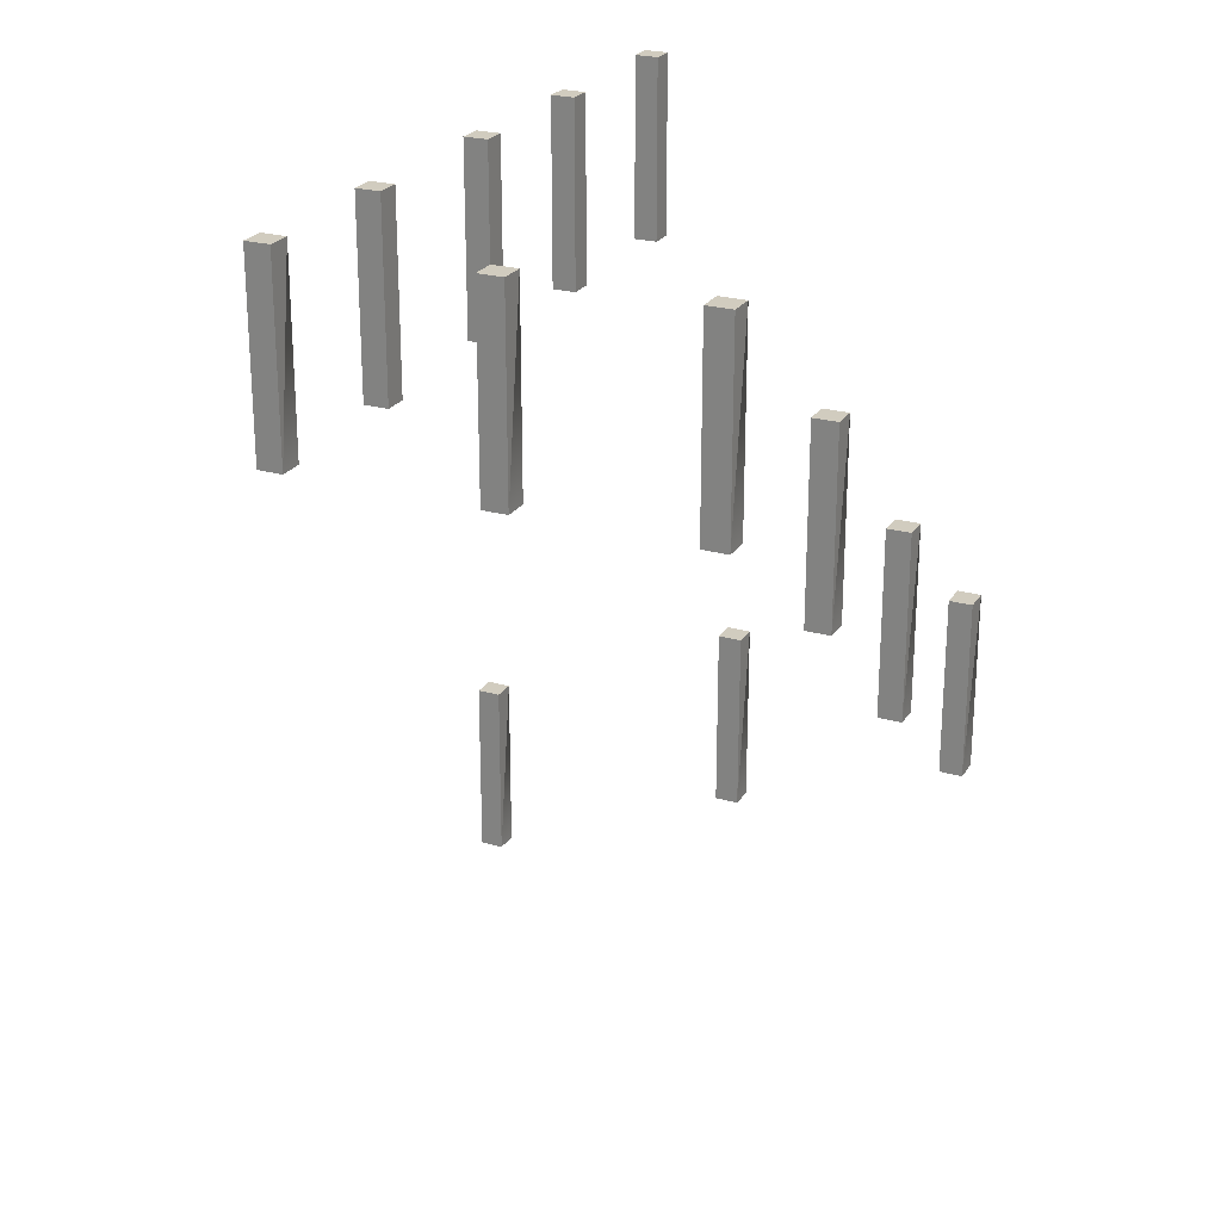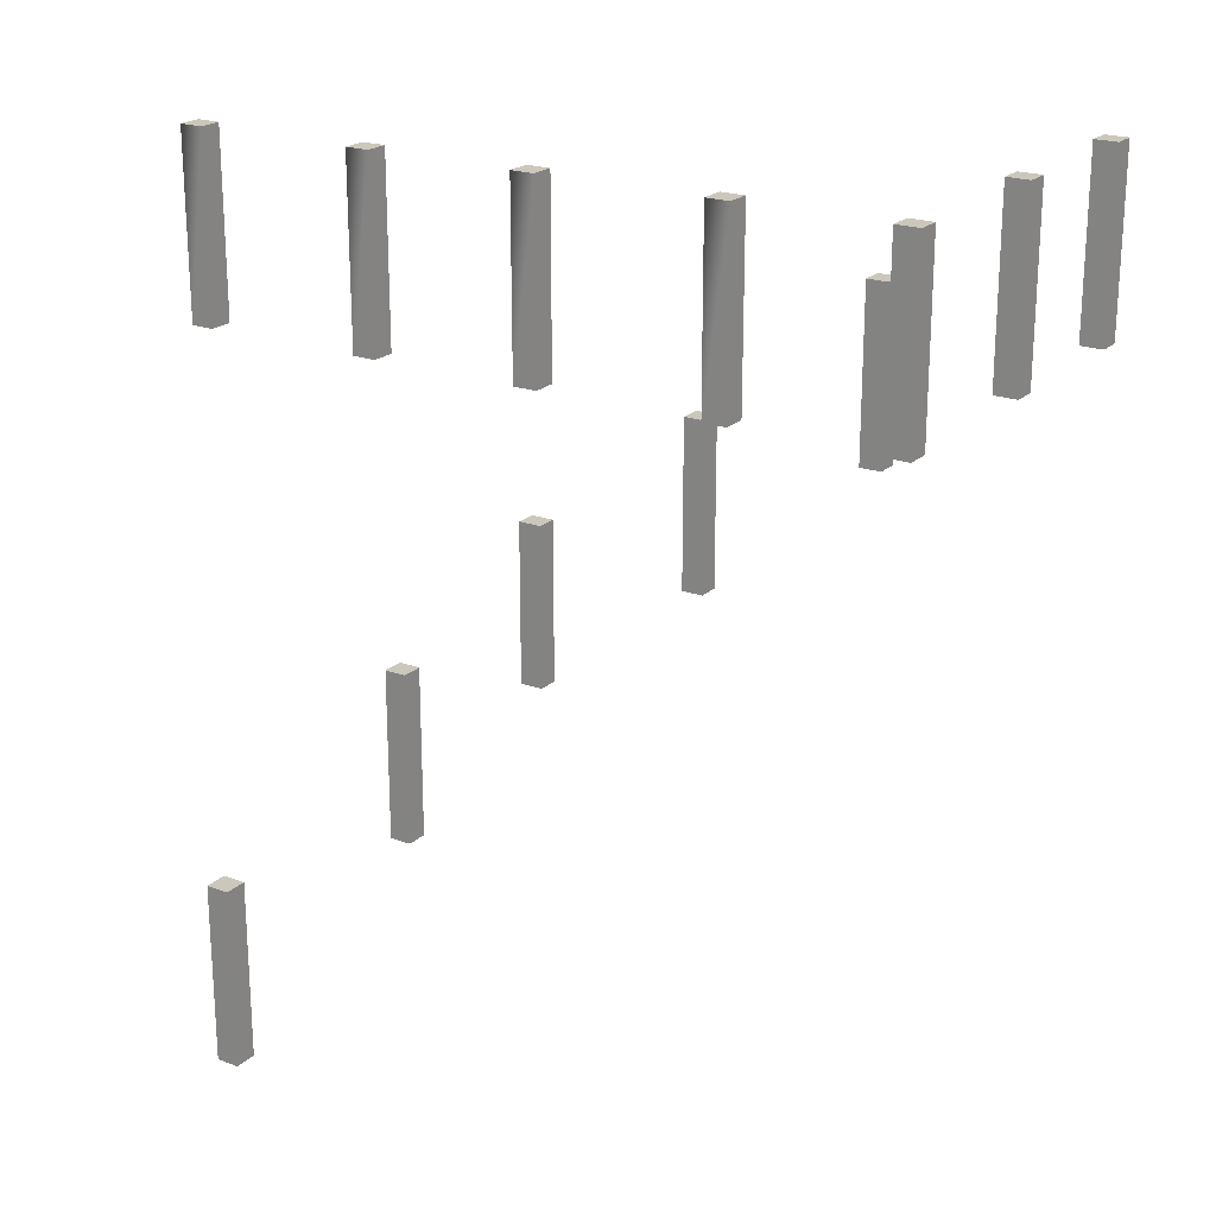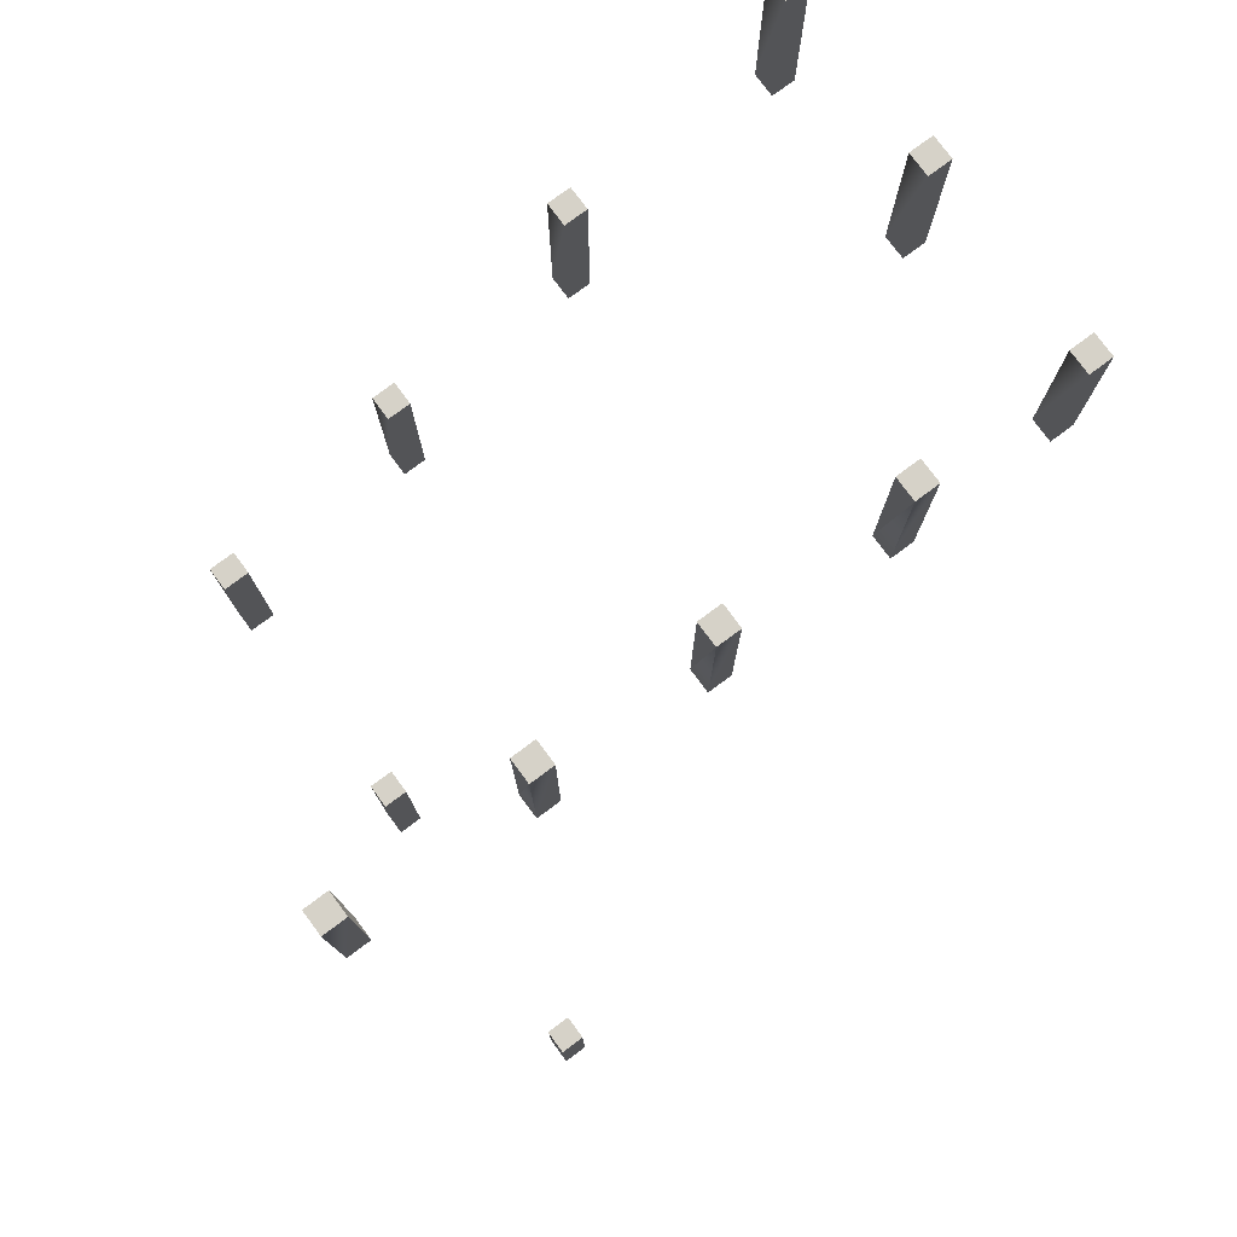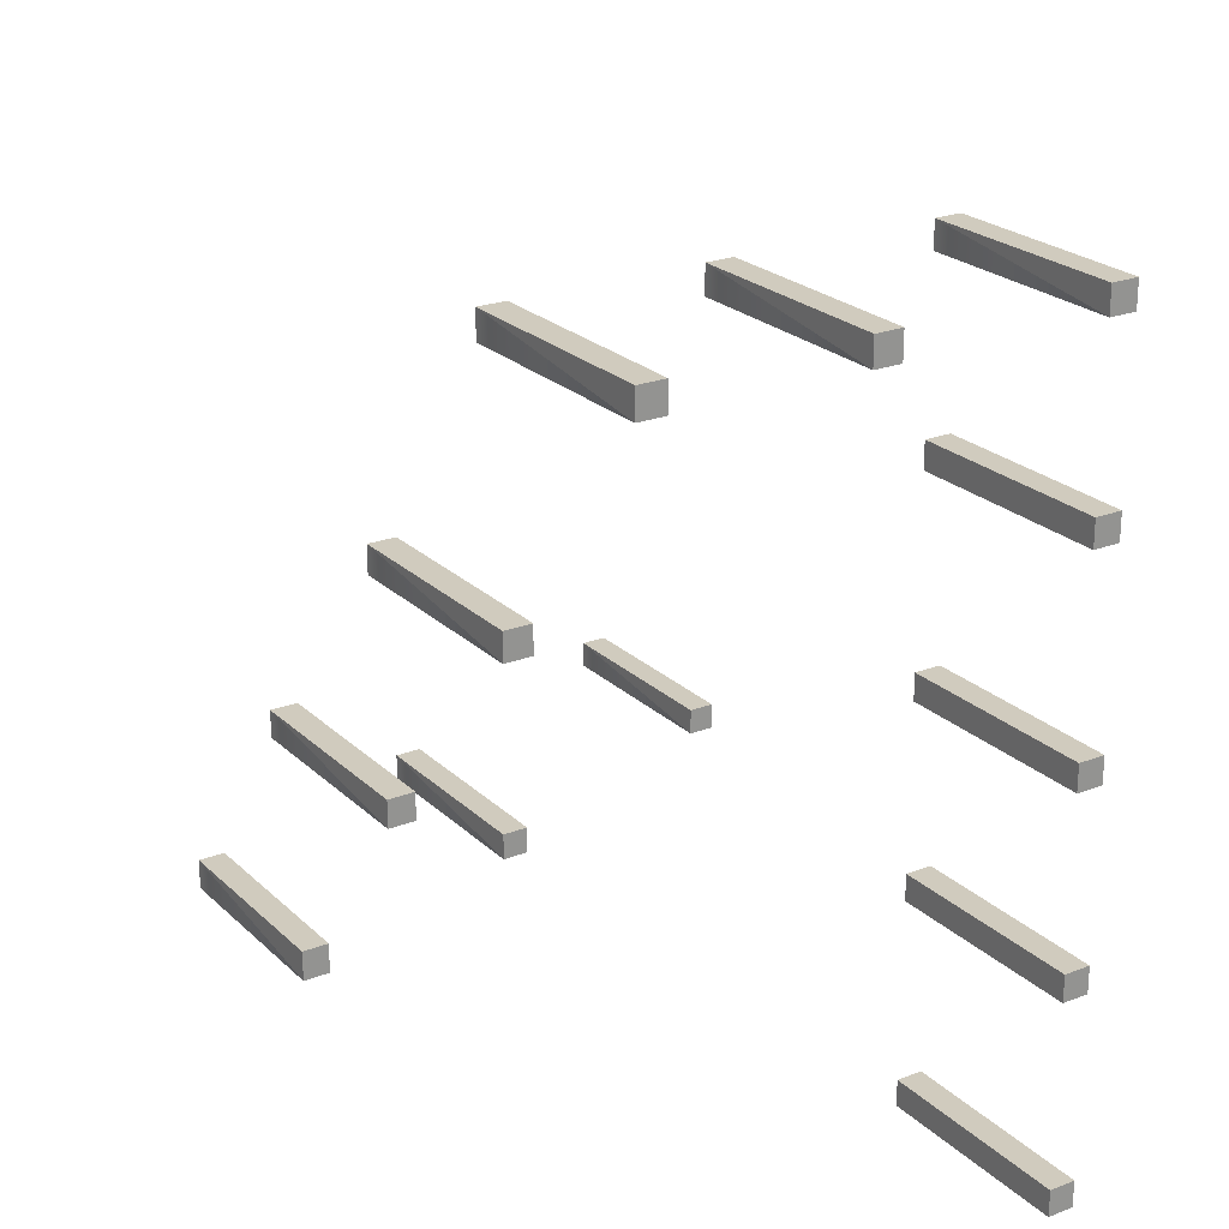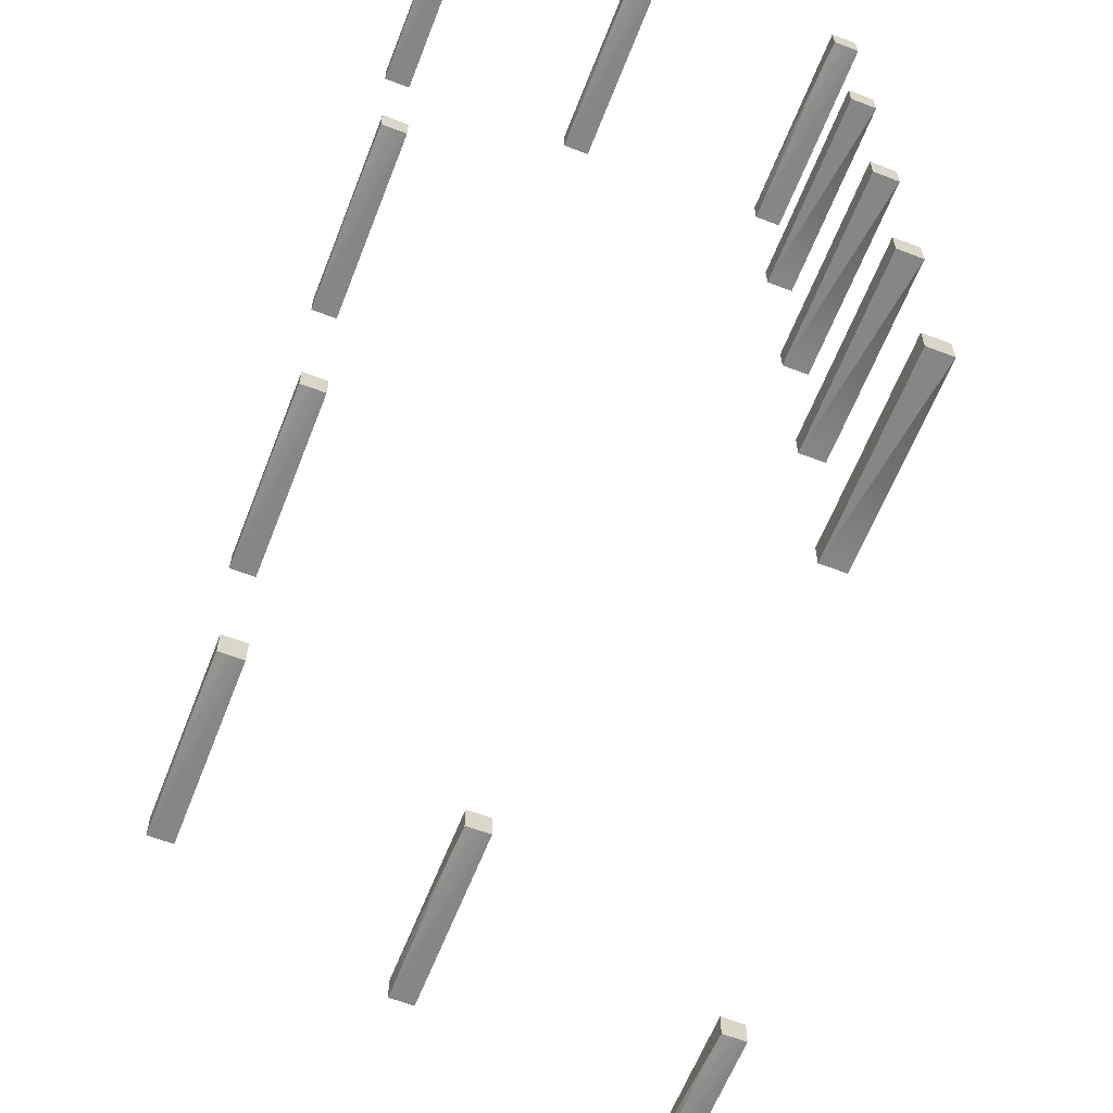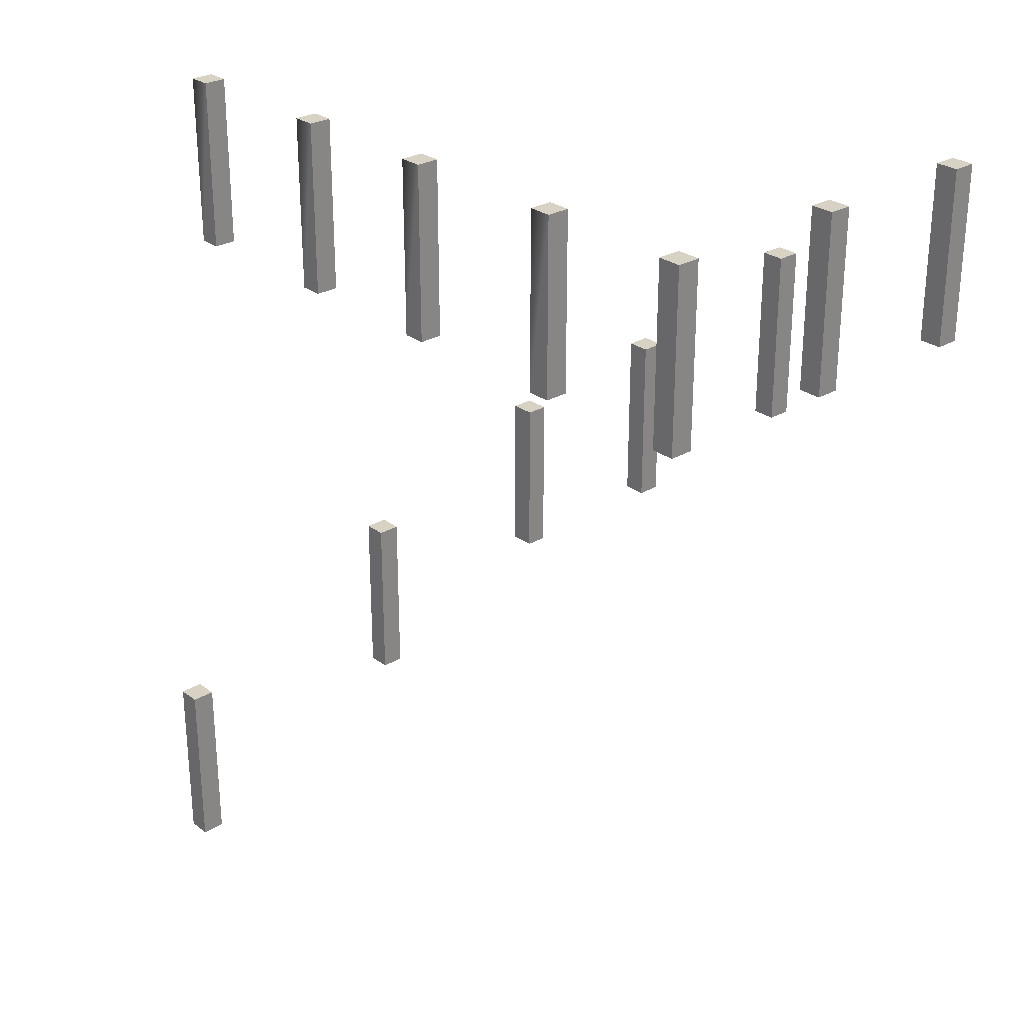
<metadata>
{"format":"obj","ext":"obj","renderer":"f3d","projection":"perspective","resolution":1024,"background":"white","views":[{"elev":24.2,"azim":25.1,"up":"+Y"},{"elev":21.6,"azim":-57.1,"up":"+Y"},{"elev":78.0,"azim":-126.6,"up":"+Y"},{"elev":23.3,"azim":146.7,"up":"+Z"},{"elev":-62.2,"azim":158.7,"up":"+Z"},{"elev":27.7,"azim":-41.6,"up":"+Y"}]}
</metadata>
<code>
g Object81
v -67 -3.3 -1.142
v -67 -27.85 -1.142
v -70.18 -3.3 -1.142
v -70.18 -27.85 -1.142
v -70.18 -3.3 -1.142
v -67 -27.85 -1.142
v -70.18 -27.85 2.033
v -67 -27.85 2.033
v -70.18 -3.3 2.033
v -67 -3.3 2.033
v -70.18 -3.3 2.033
v -67 -27.85 2.033
v -70.18 -3.3 -1.142
v -70.18 -27.85 -1.142
v -70.18 -3.3 2.033
v -70.18 -27.85 2.033
v -70.18 -3.3 2.033
v -70.18 -27.85 -1.142
v -67 -3.3 -1.142
v -70.18 -3.3 -1.142
v -67 -3.3 2.033
v -70.18 -3.3 2.033
v -67 -3.3 2.033
v -70.18 -3.3 -1.142
v -67 -27.85 -1.142
v -67 -27.85 2.033
v -67 -3.3 2.033
v -67 -27.85 2.033
v -67 -3.3 -1.142
v -30.35 12.36 -1.142
v -30.35 -12.19 -1.142
v -33.52 12.36 -1.142
v -33.52 -12.19 -1.142
v -33.52 12.36 -1.142
v -30.35 -12.19 -1.142
v -33.52 -12.19 2.033
v -30.35 -12.19 2.033
v -33.52 12.36 2.033
v -30.35 12.36 2.033
v -33.52 12.36 2.033
v -30.35 -12.19 2.033
v -33.52 12.36 -1.142
v -33.52 -12.19 -1.142
v -33.52 12.36 2.033
v -33.52 -12.19 2.033
v -33.52 12.36 2.033
v -33.52 -12.19 -1.142
v -30.35 12.36 -1.142
v -33.52 12.36 -1.142
v -30.35 12.36 2.033
v -33.52 12.36 2.033
v -30.35 12.36 2.033
v -33.52 12.36 -1.142
v -30.35 -12.19 -1.142
v -30.35 -12.19 2.033
v -30.35 12.36 2.033
v -30.35 -12.19 2.033
v -30.35 12.36 -1.142
v 1.285 43.31 25.1
v 1.285 18.76 25.1
v -1.89 43.31 25.1
v -1.89 18.76 25.1
v -1.89 43.31 25.1
v 1.285 18.76 25.1
v -1.89 18.76 28.28
v 1.285 18.76 28.28
v -1.89 43.31 28.28
v 1.285 43.31 28.28
v -1.89 43.31 28.28
v 1.285 18.76 28.28
v -1.89 43.31 25.1
v -1.89 18.76 25.1
v -1.89 43.31 28.28
v -1.89 18.76 28.28
v -1.89 43.31 28.28
v -1.89 18.76 25.1
v 1.285 43.31 25.1
v -1.89 43.31 25.1
v 1.285 43.31 28.28
v -1.89 43.31 28.28
v 1.285 43.31 28.28
v -1.89 43.31 25.1
v 1.285 18.76 25.1
v 1.285 18.76 28.28
v 1.285 43.31 28.28
v 1.285 18.76 28.28
v 1.285 43.31 25.1
v 1.285 65.57 51.09
v 1.285 41.02 51.09
v -1.89 65.57 51.09
v -1.89 41.02 51.09
v -1.89 65.57 51.09
v 1.285 41.02 51.09
v -1.89 41.02 54.27
v 1.285 41.02 54.27
v -1.89 65.57 54.27
v 1.285 65.57 54.27
v -1.89 65.57 54.27
v 1.285 41.02 54.27
v -1.89 65.57 51.09
v -1.89 41.02 51.09
v -1.89 65.57 54.27
v -1.89 41.02 54.27
v -1.89 65.57 54.27
v -1.89 41.02 51.09
v 1.285 65.57 51.09
v -1.89 65.57 51.09
v 1.285 65.57 54.27
v -1.89 65.57 54.27
v 1.285 65.57 54.27
v -1.89 65.57 51.09
v 1.285 41.02 51.09
v 1.285 41.02 54.27
v 1.285 65.57 54.27
v 1.285 41.02 54.27
v 1.285 65.57 51.09
v 1.019 86.03 79.72
v 1.019 61.48 79.72
v -2.156 86.03 79.72
v -2.156 61.48 79.72
v 1.019 61.48 79.72
v -2.156 61.48 82.9
v 1.019 61.48 82.9
v -2.156 86.03 82.9
v 1.019 86.03 82.9
v 1.019 61.48 82.9
v -2.156 86.03 79.72
v -2.156 61.48 79.72
v -2.156 86.03 82.9
v -2.156 61.48 82.9
v 1.019 86.03 79.72
v -2.156 86.03 79.72
v 1.019 86.03 82.9
v -2.156 86.03 82.9
v 1.019 86.03 82.9
v 1.019 61.48 79.72
v 1.019 61.48 82.9
v 1.019 86.03 82.9
v 1.019 61.48 82.9
v 1.019 86.03 79.72
v -22.86 86.03 79.72
v -22.86 61.48 79.72
v -26.03 86.03 79.72
v -26.03 61.48 79.72
v -26.03 86.03 79.72
v -22.86 61.48 79.72
v -26.03 61.48 82.9
v -22.86 61.48 82.9
v -26.03 86.03 82.9
v -22.86 86.03 82.9
v -26.03 86.03 82.9
v -22.86 61.48 82.9
v -26.03 86.03 79.72
v -26.03 61.48 79.72
v -26.03 86.03 82.9
v -26.03 61.48 82.9
v -26.03 86.03 82.9
v -26.03 61.48 79.72
v -22.86 86.03 79.72
v -26.03 86.03 79.72
v -22.86 86.03 82.9
v -26.03 86.03 82.9
v -22.86 86.03 82.9
v -26.03 86.03 79.72
v -22.86 61.48 79.72
v -22.86 61.48 82.9
v -22.86 86.03 82.9
v -22.86 61.48 82.9
v -22.86 86.03 79.72
v -49.05 86.03 79.72
v -49.05 61.48 79.72
v -52.23 86.03 79.72
v -52.23 61.48 79.72
v -52.23 86.03 79.72
v -49.05 61.48 79.72
v -52.23 61.48 82.9
v -49.05 61.48 82.9
v -52.23 86.03 82.9
v -49.05 86.03 82.9
v -52.23 86.03 82.9
v -49.05 61.48 82.9
v -52.23 86.03 79.72
v -52.23 61.48 79.72
v -52.23 86.03 82.9
v -52.23 61.48 82.9
v -52.23 86.03 82.9
v -52.23 61.48 79.72
v -49.05 86.03 79.72
v -52.23 86.03 79.72
v -49.05 86.03 82.9
v -52.23 86.03 82.9
v -49.05 86.03 82.9
v -52.23 86.03 79.72
v -49.05 61.48 79.72
v -49.05 61.48 82.9
v -49.05 86.03 82.9
v -49.05 61.48 82.9
v -49.05 86.03 79.72
v 1.285 23.52 -1.516
v 1.285 -1.028 -1.516
v -1.89 23.52 -1.516
v -1.89 -1.028 -1.516
v -1.89 23.52 -1.516
v 1.285 -1.028 -1.516
v -1.89 -1.028 2.033
v 1.285 -1.028 2.033
v -1.89 23.52 2.033
v 1.285 23.52 2.033
v -1.89 23.52 2.033
v 1.285 -1.028 2.033
v -1.89 23.52 -1.516
v -1.89 -1.028 -1.516
v -1.89 23.52 2.033
v -1.89 -1.028 2.033
v -1.89 23.52 2.033
v -1.89 -1.028 -1.516
v 1.285 23.52 -1.516
v -1.89 23.52 -1.516
v 1.285 23.52 2.033
v -1.89 23.52 2.033
v 1.285 23.52 2.033
v -1.89 23.52 -1.516
v 1.285 -1.028 -1.516
v 1.285 -1.028 2.033
v 1.285 23.52 2.033
v 1.285 -1.028 2.033
v 1.285 23.52 -1.516
v -52.18 86.03 33.03
v -52.18 61.48 33.03
v -52.18 86.03 36.2
v -52.18 61.48 36.2
v -52.18 86.03 36.2
v -52.18 61.48 33.03
v -49 61.48 36.2
v -49 61.48 33.03
v -49 86.03 36.2
v -49 86.03 33.03
v -49 86.03 36.2
v -49 61.48 33.03
v -52.18 86.03 36.2
v -52.18 61.48 36.2
v -49 86.03 36.2
v -49 61.48 36.2
v -49 86.03 36.2
v -52.18 61.48 36.2
v -52.18 86.03 33.03
v -52.18 86.03 36.2
v -49 86.03 33.03
v -49 86.03 36.2
v -49 86.03 33.03
v -52.18 86.03 36.2
v -52.18 61.48 33.03
v -49 61.48 33.03
v -49 86.03 33.03
v -49 61.48 33.03
v -52.18 86.03 33.03
v -52.18 86.03 57.7
v -52.18 61.48 57.7
v -52.18 86.03 60.87
v -52.18 61.48 60.87
v -52.18 86.03 60.87
v -52.18 61.48 57.7
v -49 61.48 60.87
v -49 61.48 57.7
v -49 86.03 60.87
v -49 86.03 57.7
v -49 86.03 60.87
v -49 61.48 57.7
v -52.18 86.03 60.87
v -52.18 61.48 60.87
v -49 86.03 60.87
v -49 61.48 60.87
v -49 86.03 60.87
v -52.18 61.48 60.87
v -52.18 86.03 57.7
v -52.18 86.03 60.87
v -49 86.03 57.7
v -49 86.03 60.87
v -49 86.03 57.7
v -52.18 86.03 60.87
v -52.18 61.48 57.7
v -49 61.48 57.7
v -49 86.03 57.7
v -49 61.48 57.7
v -52.18 86.03 57.7
v -52.18 86.03 -14.33
v -52.18 61.48 -14.33
v -52.18 86.03 -11.15
v -52.18 61.48 -11.15
v -52.18 86.03 -11.15
v -52.18 61.48 -14.33
v -49 61.48 -11.15
v -49 61.48 -14.33
v -49 86.03 -11.15
v -49 86.03 -14.33
v -49 86.03 -11.15
v -49 61.48 -14.33
v -52.18 86.03 -11.15
v -52.18 61.48 -11.15
v -49 86.03 -11.15
v -49 61.48 -11.15
v -49 86.03 -11.15
v -52.18 61.48 -11.15
v -52.18 86.03 -14.33
v -52.18 86.03 -11.15
v -49 86.03 -14.33
v -49 86.03 -11.15
v -49 86.03 -14.33
v -52.18 86.03 -11.15
v -52.18 61.48 -14.33
v -49 61.48 -14.33
v -49 86.03 -14.33
v -49 61.48 -14.33
v -52.18 86.03 -14.33
v -52.18 86.03 10.34
v -52.18 61.48 10.34
v -52.18 86.03 13.52
v -52.18 61.48 13.52
v -52.18 86.03 13.52
v -52.18 61.48 10.34
v -49 61.48 13.52
v -49 61.48 10.34
v -49 86.03 13.52
v -49 86.03 10.34
v -49 86.03 13.52
v -49 61.48 10.34
v -52.18 86.03 13.52
v -52.18 61.48 13.52
v -49 86.03 13.52
v -49 61.48 13.52
v -49 86.03 13.52
v -52.18 61.48 13.52
v -52.18 86.03 10.34
v -52.18 86.03 13.52
v -49 86.03 10.34
v -49 86.03 13.52
v -49 86.03 10.34
v -52.18 86.03 13.52
v -52.18 61.48 10.34
v -49 61.48 10.34
v -49 86.03 10.34
v -49 61.48 10.34
v -52.18 86.03 10.34
f 3 1 2
f 6 4 5
f 9 7 8
f 12 10 11
f 15 13 14
f 18 16 17
f 21 19 20
f 24 22 23
f 26 25 1
f 29 27 28
f 32 30 31
f 35 33 34
f 38 36 37
f 41 39 40
f 44 42 43
f 47 45 46
f 50 48 49
f 53 51 52
f 55 54 30
f 58 56 57
f 61 59 60
f 64 62 63
f 67 65 66
f 70 68 69
f 73 71 72
f 76 74 75
f 79 77 78
f 82 80 81
f 84 83 59
f 87 85 86
f 90 88 89
f 93 91 92
f 96 94 95
f 99 97 98
f 102 100 101
f 105 103 104
f 108 106 107
f 111 109 110
f 113 112 88
f 116 114 115
f 119 117 118
f 121 120 119
f 124 122 123
f 126 125 124
f 129 127 128
f 128 130 129
f 133 131 132
f 132 134 135
f 137 136 117
f 140 138 139
f 143 141 142
f 146 144 145
f 149 147 148
f 152 150 151
f 155 153 154
f 158 156 157
f 161 159 160
f 164 162 163
f 166 165 141
f 169 167 168
f 172 170 171
f 175 173 174
f 178 176 177
f 181 179 180
f 184 182 183
f 187 185 186
f 190 188 189
f 193 191 192
f 195 194 170
f 198 196 197
f 201 199 200
f 204 202 203
f 207 205 206
f 210 208 209
f 213 211 212
f 216 214 215
f 219 217 218
f 222 220 221
f 224 223 199
f 227 225 226
f 230 228 229
f 233 231 232
f 236 234 235
f 239 237 238
f 242 240 241
f 245 243 244
f 248 246 247
f 251 249 250
f 253 252 228
f 256 254 255
f 259 257 258
f 262 260 261
f 265 263 264
f 268 266 267
f 271 269 270
f 274 272 273
f 277 275 276
f 280 278 279
f 282 281 257
f 285 283 284
f 288 286 287
f 291 289 290
f 294 292 293
f 297 295 296
f 300 298 299
f 303 301 302
f 306 304 305
f 309 307 308
f 311 310 286
f 314 312 313
f 317 315 316
f 320 318 319
f 323 321 322
f 326 324 325
f 329 327 328
f 332 330 331
f 335 333 334
f 338 336 337
f 340 339 315
f 343 341 342

</code>
